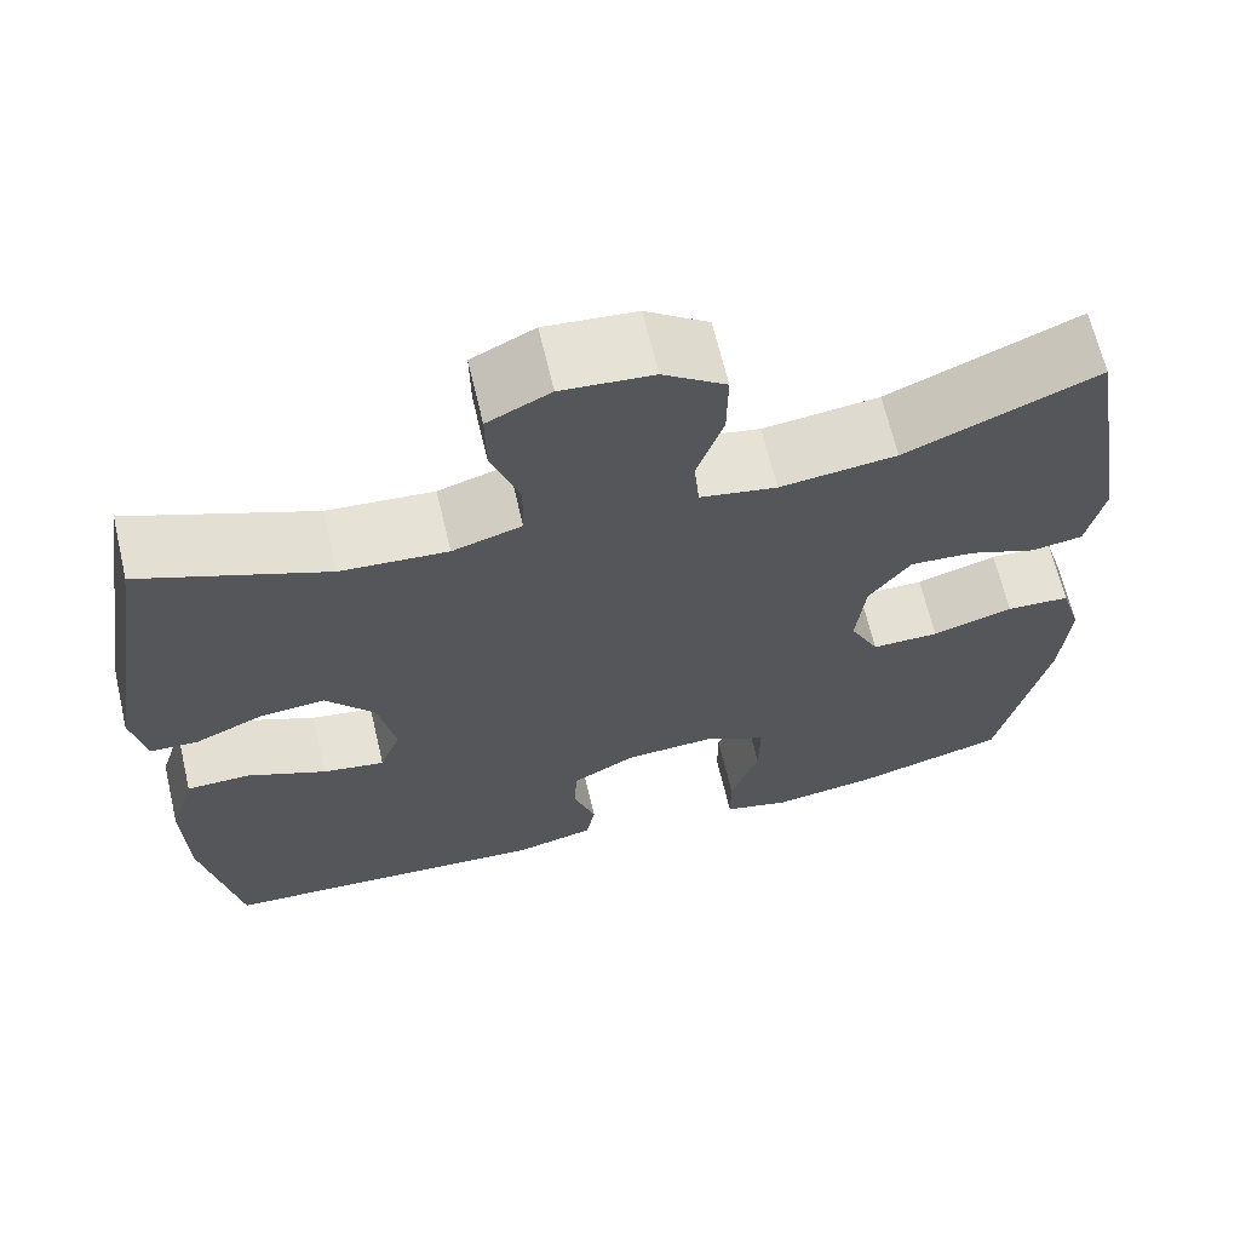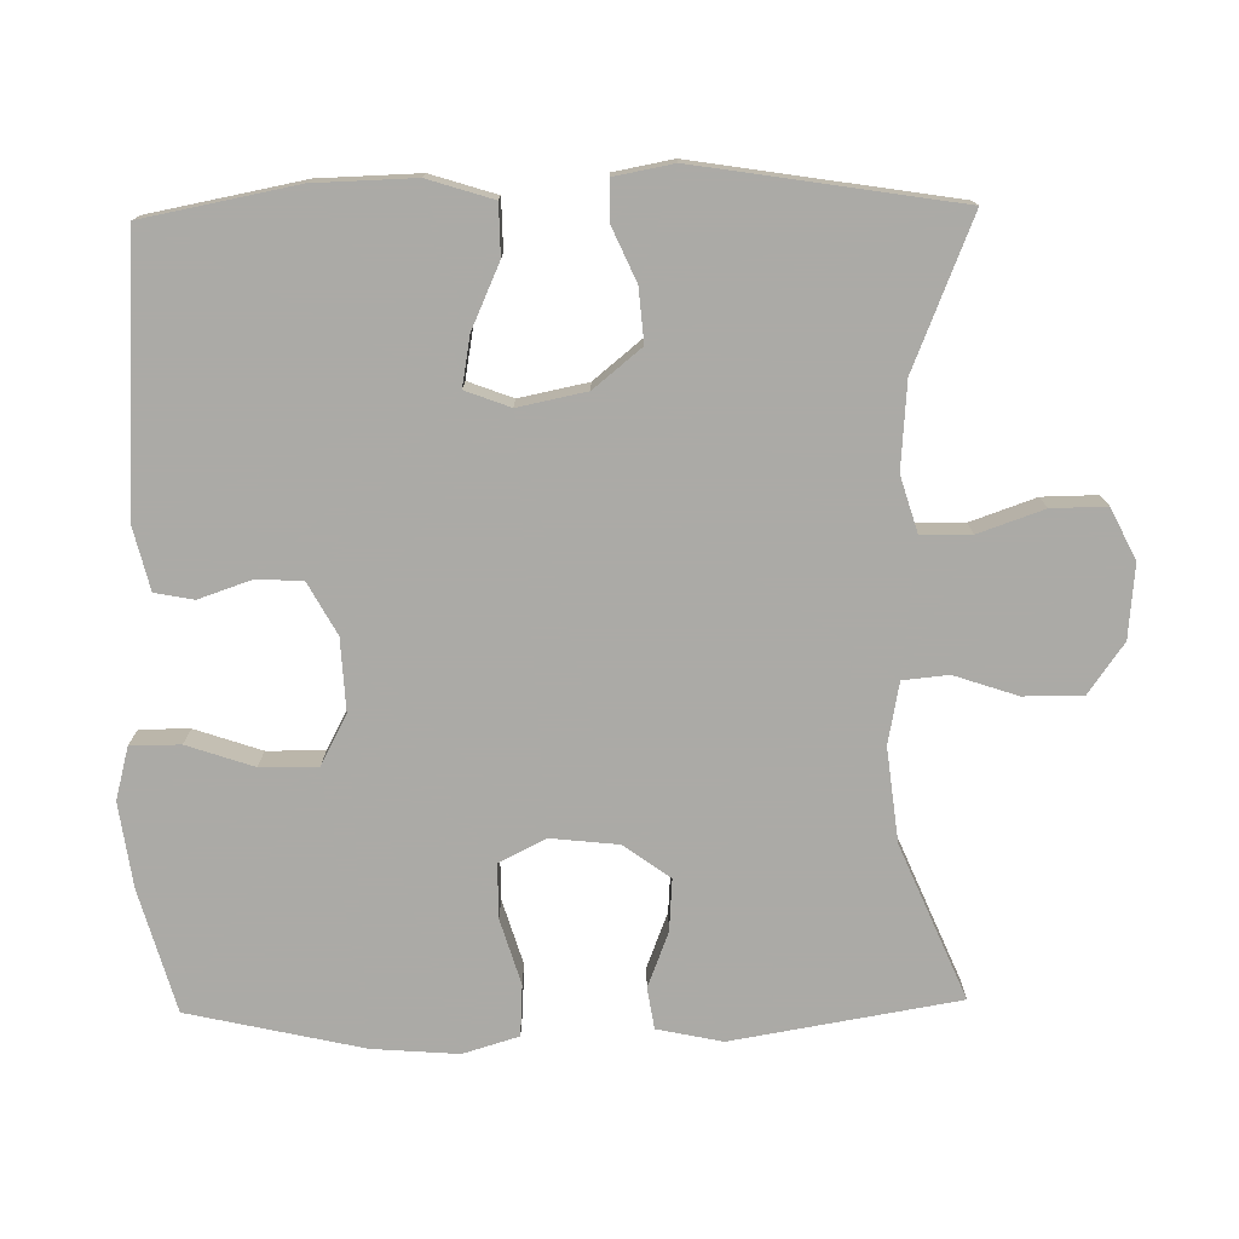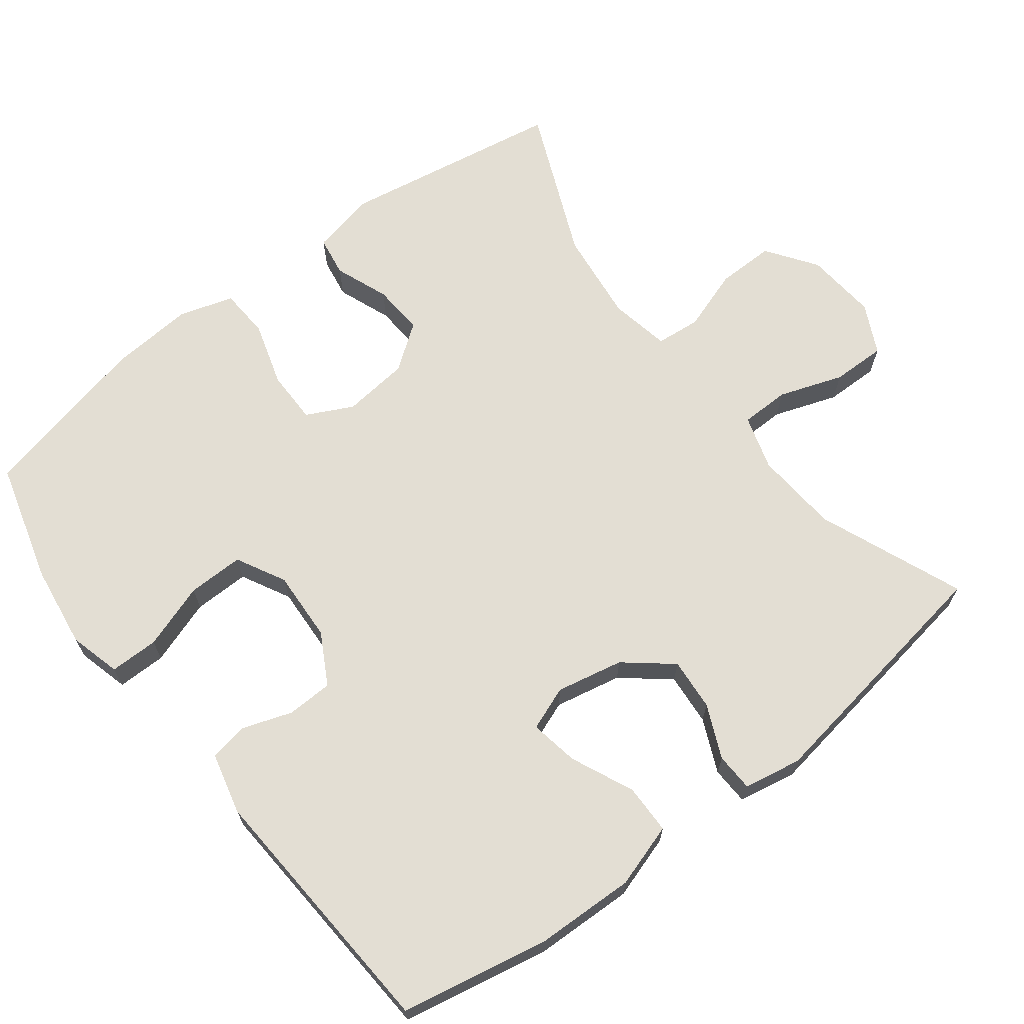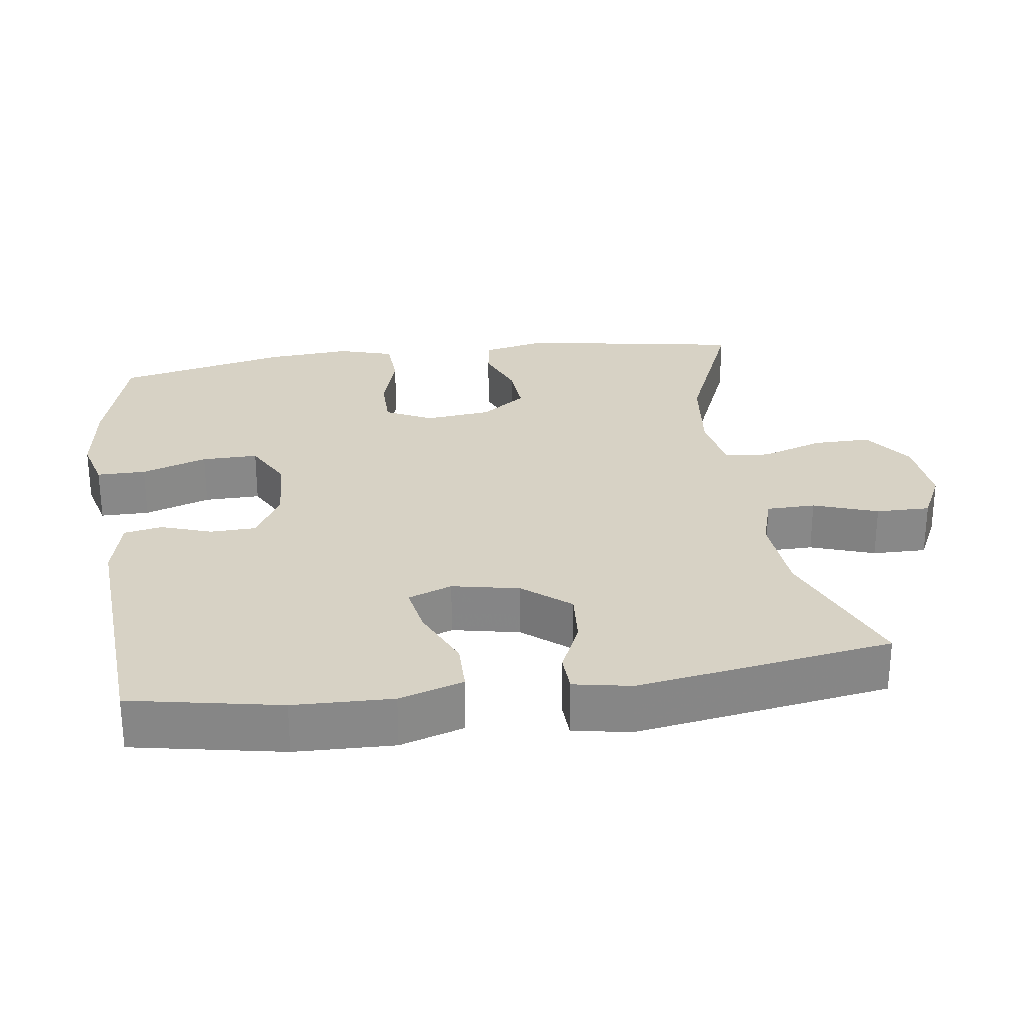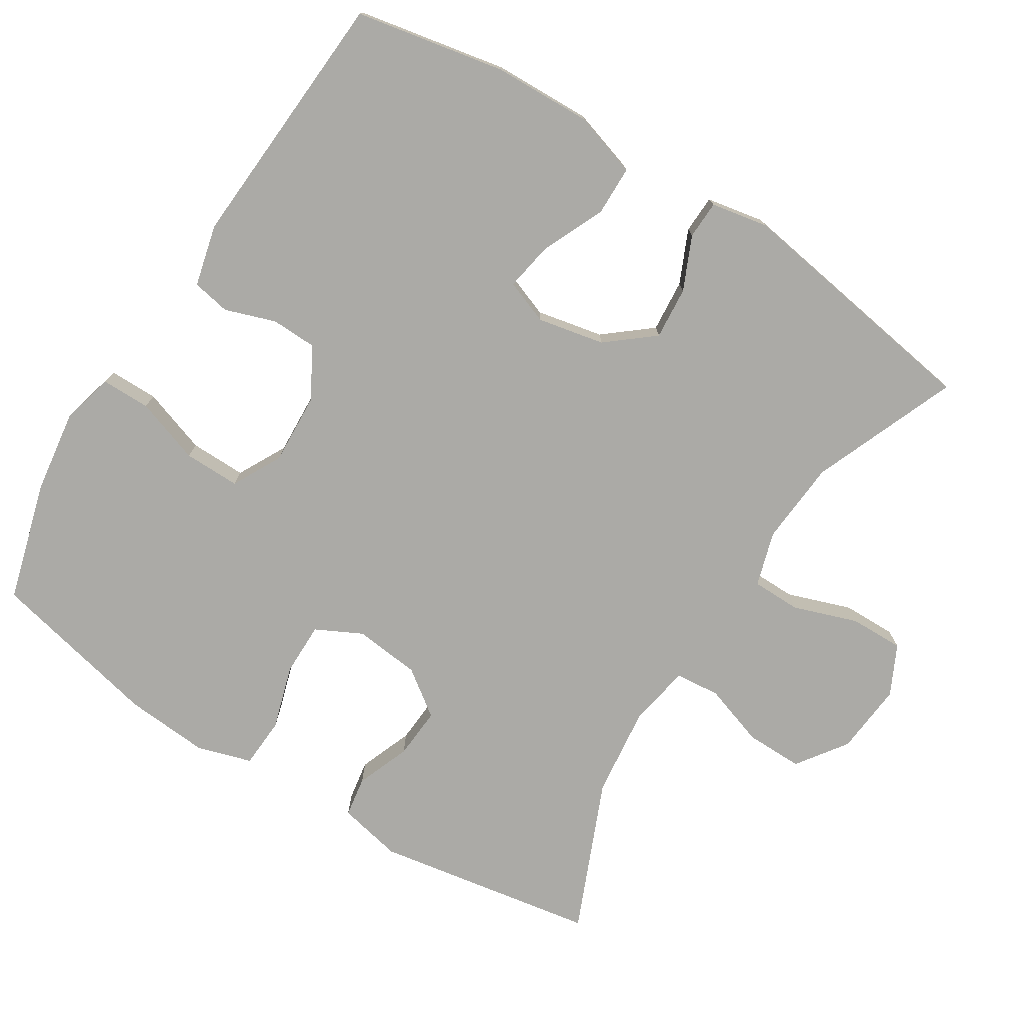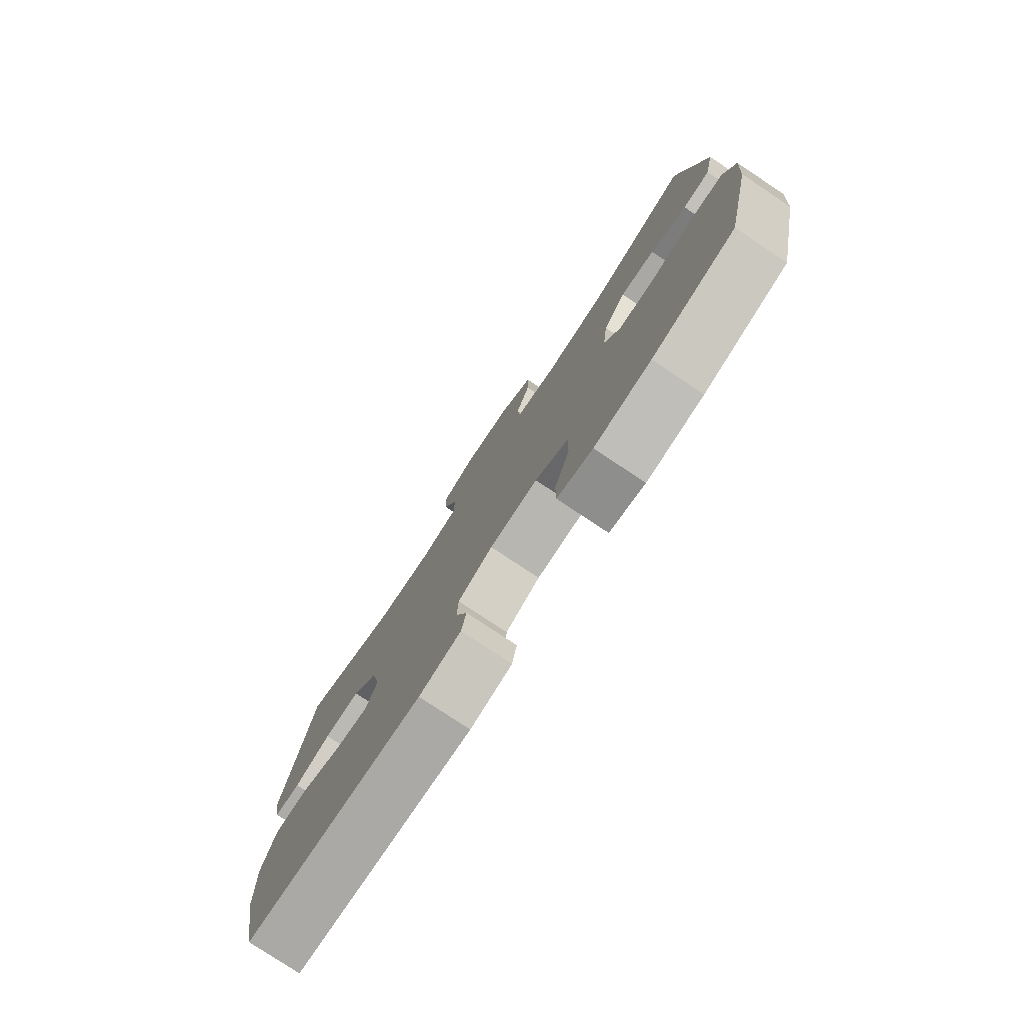
<metadata>
{"format":"obj","ext":"obj","renderer":"f3d","projection":"perspective","resolution":1024,"background":"white","views":[{"elev":65.9,"azim":-13.3,"up":"+Z"},{"elev":-75.9,"azim":-89.0,"up":"+Y"},{"elev":67.2,"azim":-127.5,"up":"+Y"},{"elev":27.6,"azim":-98.0,"up":"+Y"},{"elev":-75.8,"azim":-122.1,"up":"+Y"},{"elev":-78.7,"azim":56.4,"up":"+Z"}]}
</metadata>
<code>
v -0.5 0.07 0.5
v -0.298 0.07 0.418
v -0.181 0.07 0.409
v -0.105 0.07 0.432
v -0.104 0.07 0.5
v -0.135 0.07 0.589
v -0.136 0.07 0.664
v -0.067 0.07 0.698
v 0.033 0.07 0.689
v 0.102 0.07 0.64
v 0.101 0.07 0.56
v 0.072 0.07 0.474
v 0.078 0.07 0.412
v 0.162 0.07 0.396
v 0.29 0.07 0.411
v 0.5 0.07 0.5
v 0.552 0.07 0.192
v 0.533 0.07 0.103
v 0.477 0.07 0.094
v 0.402 0.07 0.123
v 0.331 0.07 0.128
v 0.285 0.07 0.065
v 0.275 0.07 -0.027
v 0.307 0.07 -0.091
v 0.381 0.07 -0.091
v 0.47 0.07 -0.064
v 0.54 0.07 -0.068
v 0.563 0.07 -0.144
v 0.554 0.07 -0.261
v 0.5 0.07 -0.5
v 0.332 0.07 -0.547
v 0.217 0.07 -0.563
v 0.145 0.07 -0.544
v 0.145 0.07 -0.476
v 0.176 0.07 -0.385
v 0.177 0.07 -0.307
v 0.109 0.07 -0.271
v 0.01 0.07 -0.276
v -0.061 0.07 -0.315
v -0.063 0.07 -0.379
v -0.039 0.07 -0.449
v -0.049 0.07 -0.502
v -0.135 0.07 -0.523
v -0.5 0.07 -0.5
v -0.54 0.07 -0.292
v -0.544 0.07 -0.155
v -0.516 0.07 -0.066
v -0.447 0.07 -0.065
v -0.36 0.07 -0.104
v -0.292 0.07 -0.116
v -0.269 0.07 -0.055
v -0.288 0.07 0.038
v -0.341 0.07 0.103
v -0.414 0.07 0.097
v -0.488 0.07 0.064
v -0.541 0.07 0.066
v -0.556 0.07 0.146
v -0.5 0 0.5
v -0.298 0 0.418
v -0.181 0 0.409
v -0.105 0 0.432
v -0.104 0 0.5
v -0.135 0 0.589
v -0.136 0 0.664
v -0.067 0 0.698
v 0.033 0 0.689
v 0.102 0 0.64
v 0.101 0 0.56
v 0.072 0 0.474
v 0.078 0 0.412
v 0.162 0 0.396
v 0.29 0 0.411
v 0.5 0 0.5
v 0.552 0 0.192
v 0.533 0 0.103
v 0.477 0 0.094
v 0.402 0 0.123
v 0.331 0 0.128
v 0.285 0 0.065
v 0.275 0 -0.027
v 0.307 0 -0.091
v 0.381 0 -0.091
v 0.47 0 -0.064
v 0.54 0 -0.068
v 0.563 0 -0.144
v 0.554 0 -0.261
v 0.5 0 -0.5
v 0.332 0 -0.547
v 0.217 0 -0.563
v 0.145 0 -0.544
v 0.145 0 -0.476
v 0.176 0 -0.385
v 0.177 0 -0.307
v 0.109 0 -0.271
v 0.01 0 -0.276
v -0.061 0 -0.315
v -0.063 0 -0.379
v -0.039 0 -0.449
v -0.049 0 -0.502
v -0.135 0 -0.523
v -0.5 0 -0.5
v -0.54 0 -0.292
v -0.544 0 -0.155
v -0.516 0 -0.066
v -0.447 0 -0.065
v -0.36 0 -0.104
v -0.292 0 -0.116
v -0.269 0 -0.055
v -0.288 0 0.038
v -0.341 0 0.103
v -0.414 0 0.097
v -0.488 0 0.064
v -0.541 0 0.066
v -0.556 0 0.146
f 54 55 56 57
f 53 54 57 1
f 52 53 1 2
f 51 52 2 3
f 46 47 48 49
f 46 49 50
f 45 46 50
f 44 45 50
f 43 44 50
f 40 41 42 43
f 39 40 43 50
f 38 39 50 51
f 32 33 34 35
f 32 35 36
f 31 32 36
f 30 31 36
f 29 30 36
f 28 29 36 37
f 25 26 27 28
f 24 25 28 37
f 17 18 19 20
f 15 16 17 20
f 14 15 20 21
f 13 14 21 22
f 9 10 11 12
f 9 12 13
f 8 9 13
f 5 6 7 8
f 4 5 8 13
f 23 24 37 38
f 22 23 38 51
f 13 22 51
f 3 4 13 51
f 114 113 112 111
f 58 114 111 110
f 59 58 110 109
f 60 59 109 108
f 106 105 104 103
f 107 106 103
f 107 103 102
f 107 102 101
f 107 101 100
f 100 99 98 97
f 107 100 97 96
f 108 107 96 95
f 92 91 90 89
f 93 92 89
f 93 89 88
f 93 88 87
f 93 87 86
f 94 93 86 85
f 85 84 83 82
f 94 85 82 81
f 77 76 75 74
f 77 74 73 72
f 78 77 72 71
f 79 78 71 70
f 69 68 67 66
f 70 69 66
f 70 66 65
f 65 64 63 62
f 70 65 62 61
f 95 94 81 80
f 108 95 80 79
f 108 79 70
f 108 70 61 60
f 1 58 59 2
f 2 59 60 3
f 3 60 61 4
f 4 61 62 5
f 5 62 63 6
f 6 63 64 7
f 7 64 65 8
f 8 65 66 9
f 9 66 67 10
f 10 67 68 11
f 11 68 69 12
f 12 69 70 13
f 13 70 71 14
f 14 71 72 15
f 15 72 73 16
f 16 73 74 17
f 17 74 75 18
f 18 75 76 19
f 19 76 77 20
f 20 77 78 21
f 21 78 79 22
f 22 79 80 23
f 23 80 81 24
f 24 81 82 25
f 25 82 83 26
f 26 83 84 27
f 27 84 85 28
f 28 85 86 29
f 29 86 87 30
f 30 87 88 31
f 31 88 89 32
f 32 89 90 33
f 33 90 91 34
f 34 91 92 35
f 35 92 93 36
f 36 93 94 37
f 37 94 95 38
f 38 95 96 39
f 39 96 97 40
f 40 97 98 41
f 41 98 99 42
f 42 99 100 43
f 43 100 101 44
f 44 101 102 45
f 45 102 103 46
f 46 103 104 47
f 47 104 105 48
f 48 105 106 49
f 49 106 107 50
f 50 107 108 51
f 51 108 109 52
f 52 109 110 53
f 53 110 111 54
f 54 111 112 55
f 55 112 113 56
f 56 113 114 57
f 57 114 58 1

</code>
